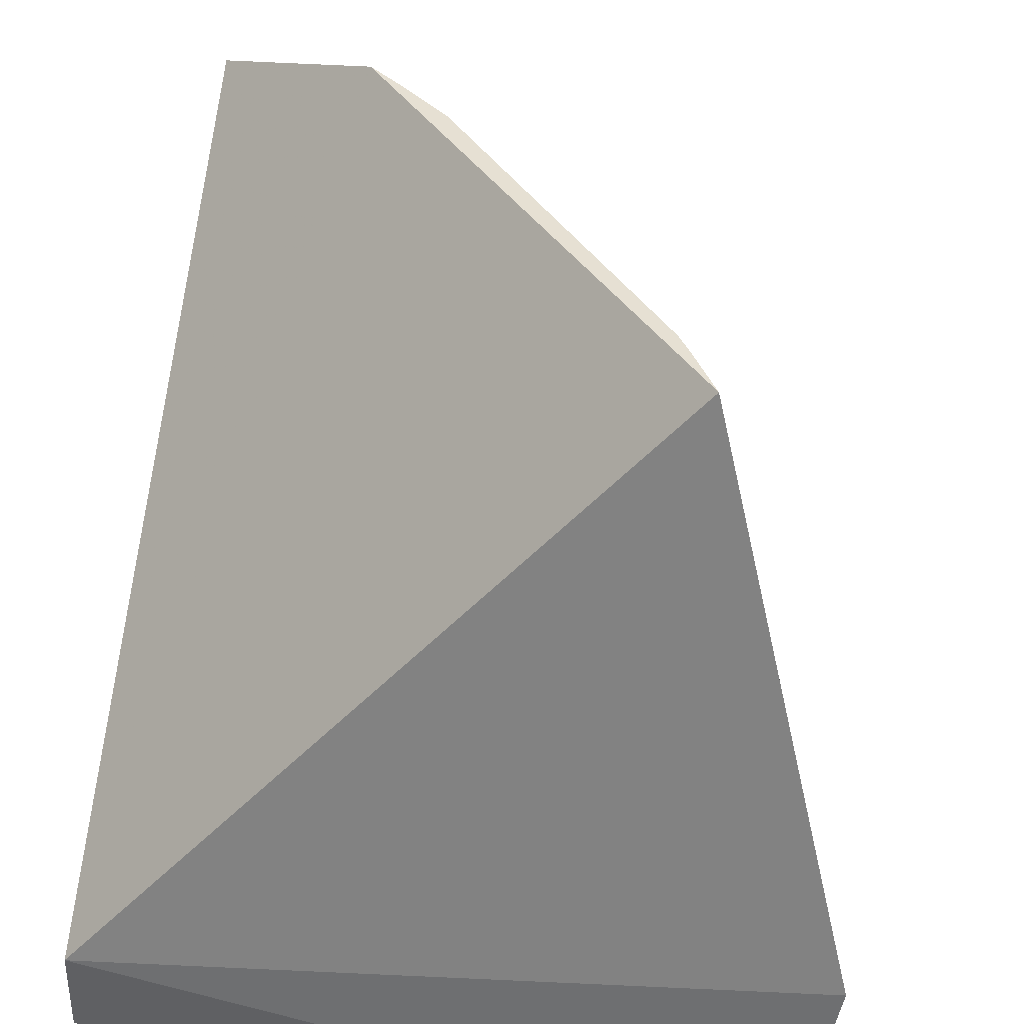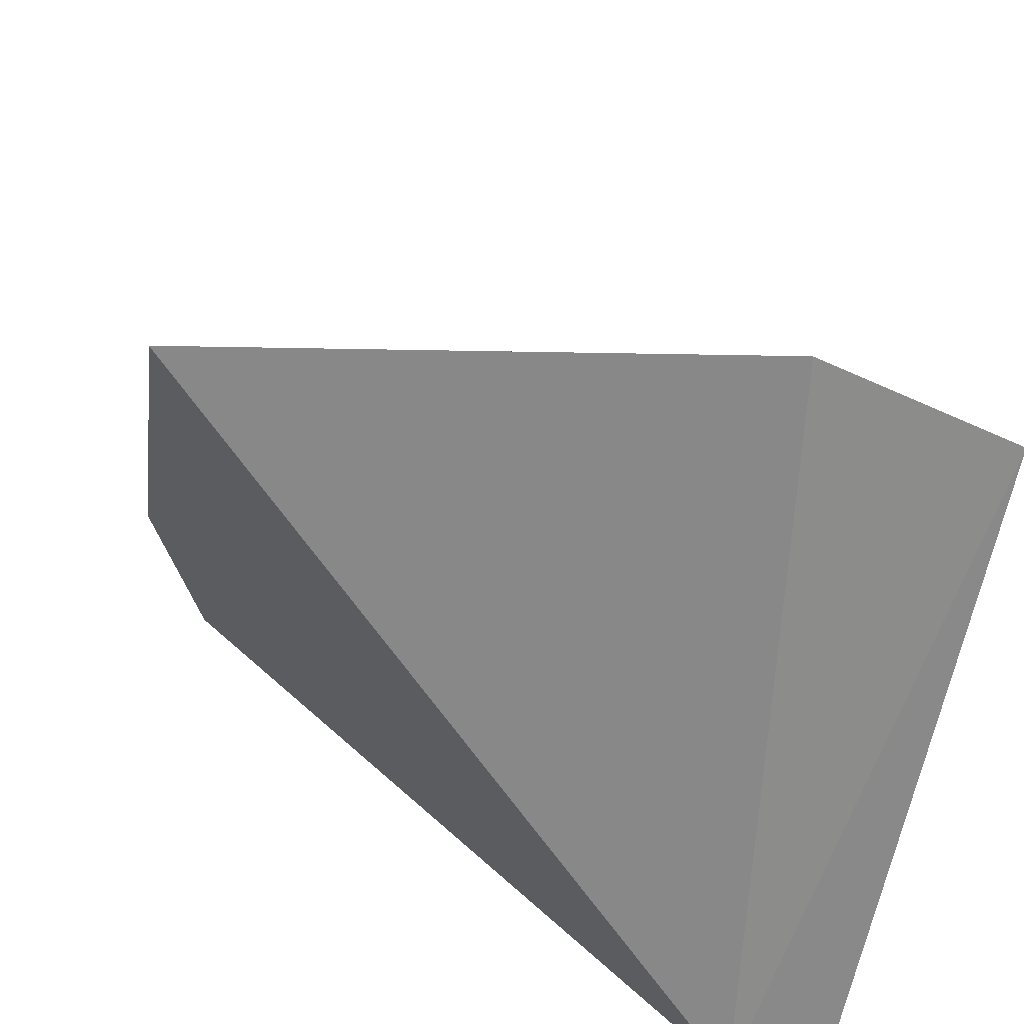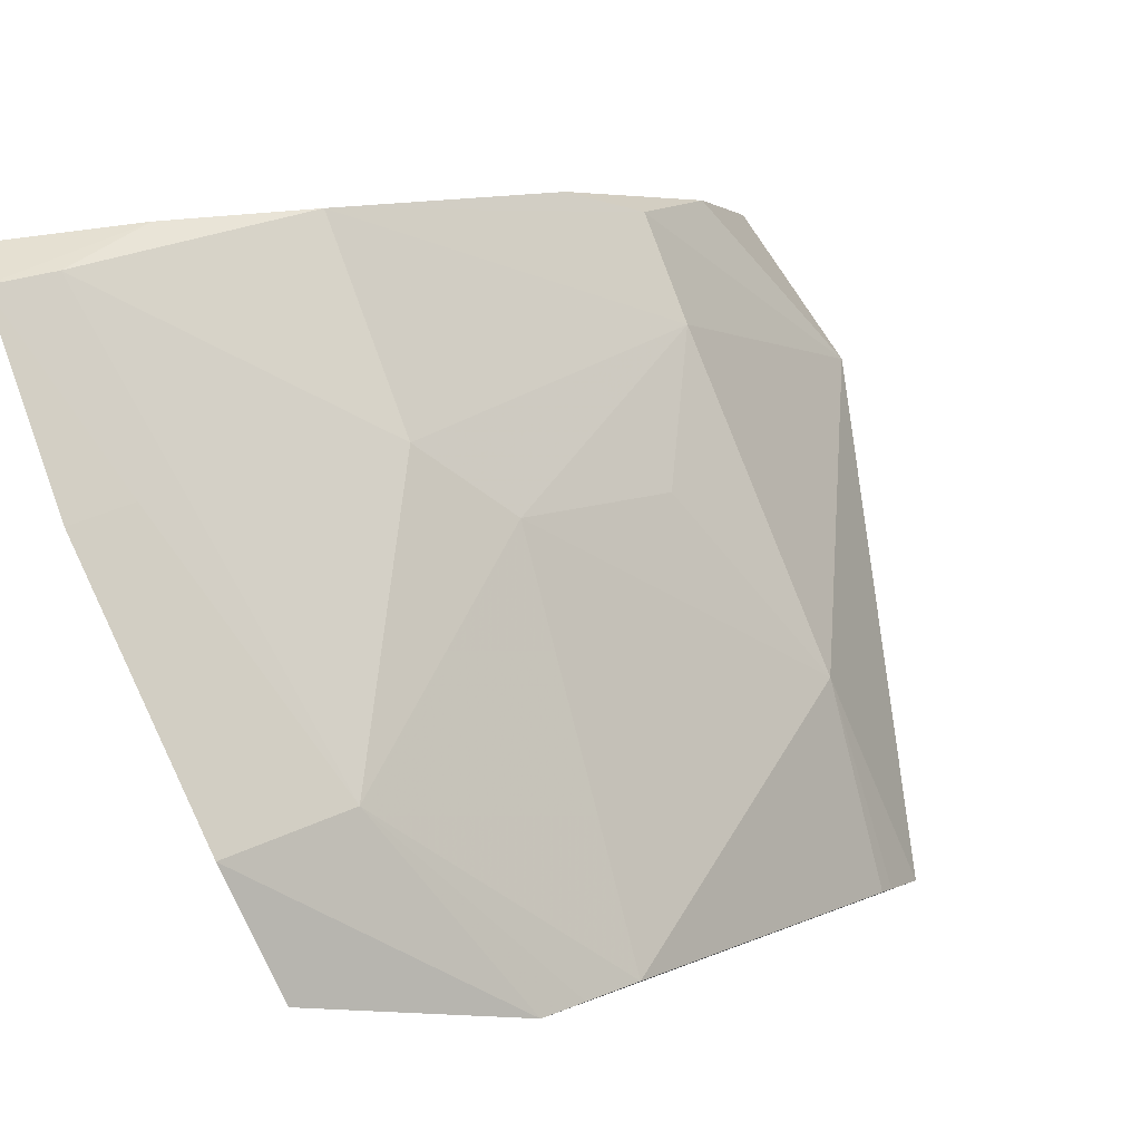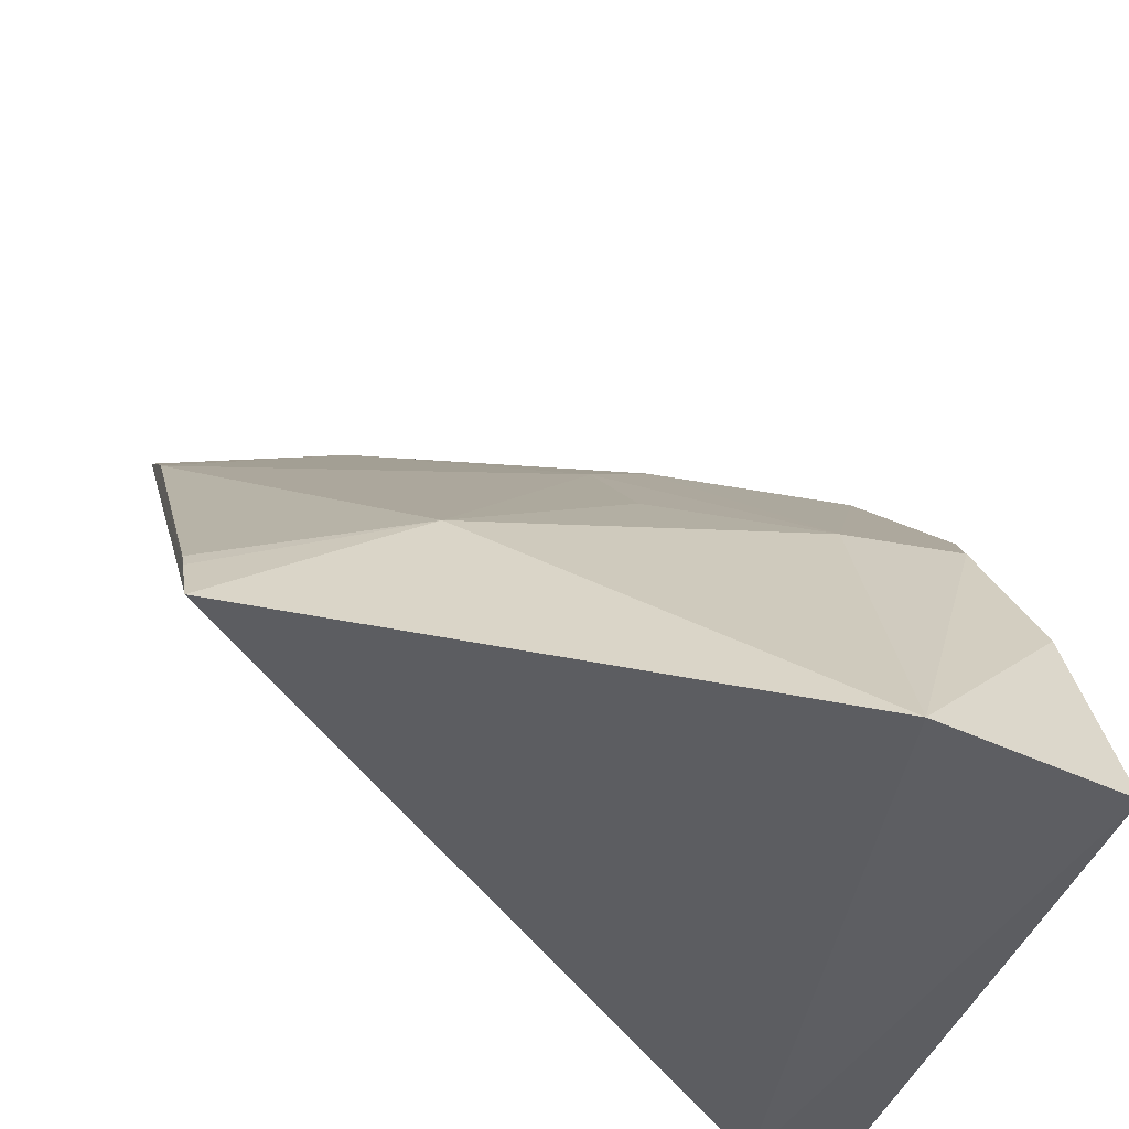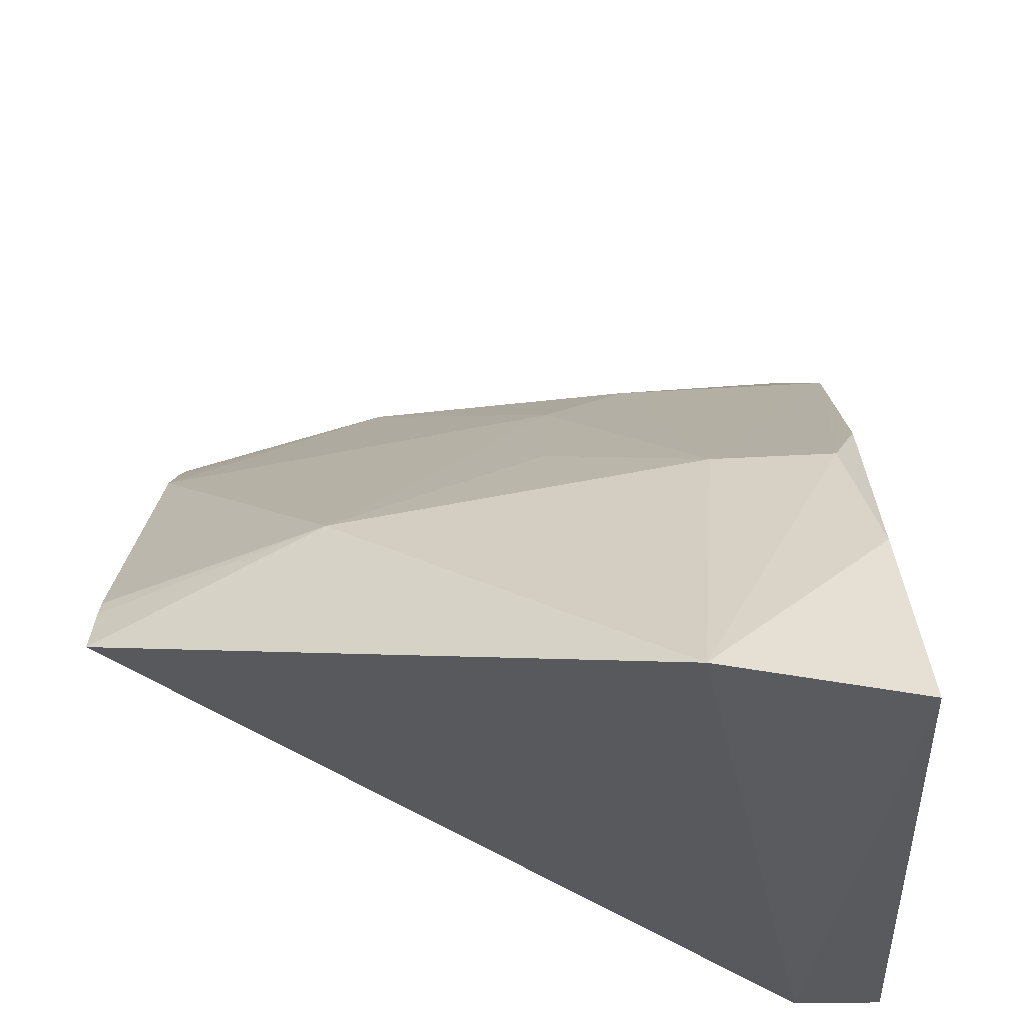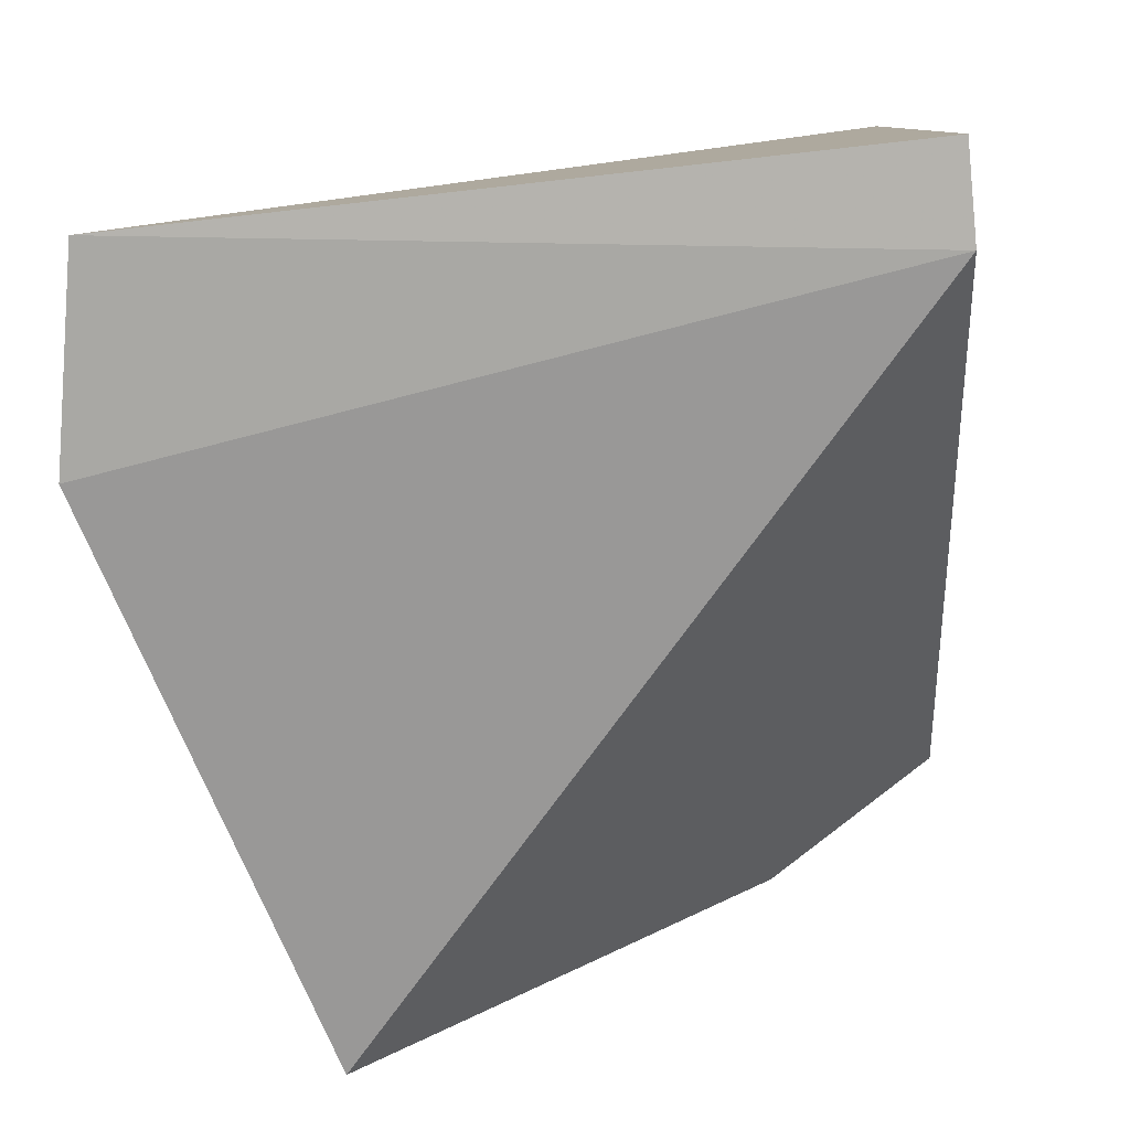
<metadata>
{"format":"obj","ext":"obj","renderer":"f3d","projection":"perspective","resolution":1024,"background":"white","views":[{"elev":38.5,"azim":11.9,"up":"+Z"},{"elev":-63.8,"azim":77.9,"up":"+Y"},{"elev":80.0,"azim":-21.3,"up":"+Y"},{"elev":-37.7,"azim":73.8,"up":"+Y"},{"elev":-32.4,"azim":92.2,"up":"+Y"},{"elev":-79.8,"azim":-174.3,"up":"+Y"}]}
</metadata>
<code>
v 0.1858 0.1258 -0.4614
v 0.1788 0.1225 -0.4985
v 0.09377 0.2438 -0.4927
v 0.04233 0.2694 -0.3948
v 0.0457 0.124 -0.4829
v 0.1518 0.1739 -0.3961
v 0.1507 0.188 -0.4884
v 0.04565 0.124 -0.5
v 0.06494 0.2574 -0.3961
v 0.1558 0.1477 -0.3561
v 0.166 0.16 -0.4943
v 0.1502 0.1876 -0.4655
v 0.04314 0.2709 -0.4976
v 0.039 0.2768 -0.4494
v 0.04402 0.2574 -0.3712
v 0.09688 0.2198 -0.3561
v 0.1369 0.2016 -0.4933
v 0.1061 0.2286 -0.4349
v 0.04038 0.2797 -0.4884
v 0.05019 0.2711 -0.4505
v 0.0792 0.2344 -0.3561
v 0.1473 0.1614 -0.3561
v 0.06692 0.2607 -0.4951
v 0.09304 0.2428 -0.4505
v 0.1345 0.1996 -0.4349
v 0.08704 0.2282 -0.3561
v 0.1495 0.158 -0.356
v 0.05163 0.2738 -0.4884
f 5 2 1
f 8 2 5
f 10 5 1
f 10 1 6
f 11 7 1
f 11 1 2
f 12 6 1
f 12 1 7
f 12 7 3
f 13 2 8
f 14 8 5
f 15 14 5
f 15 4 14
f 17 3 7
f 17 7 11
f 17 11 2
f 17 2 13
f 18 9 16
f 18 16 6
f 19 13 8
f 19 8 14
f 20 14 4
f 20 4 9
f 20 19 14
f 21 15 5
f 21 5 10
f 21 9 4
f 21 4 15
f 22 6 16
f 23 17 13
f 23 3 17
f 23 13 19
f 24 18 12
f 24 12 3
f 24 9 18
f 25 18 6
f 25 6 12
f 25 12 18
f 26 16 9
f 26 9 21
f 27 10 6
f 27 6 22
f 27 22 16
f 27 16 26
f 27 26 21
f 27 21 10
f 28 23 19
f 28 3 23
f 28 24 3
f 28 19 20
f 28 20 9
f 28 9 24

</code>
